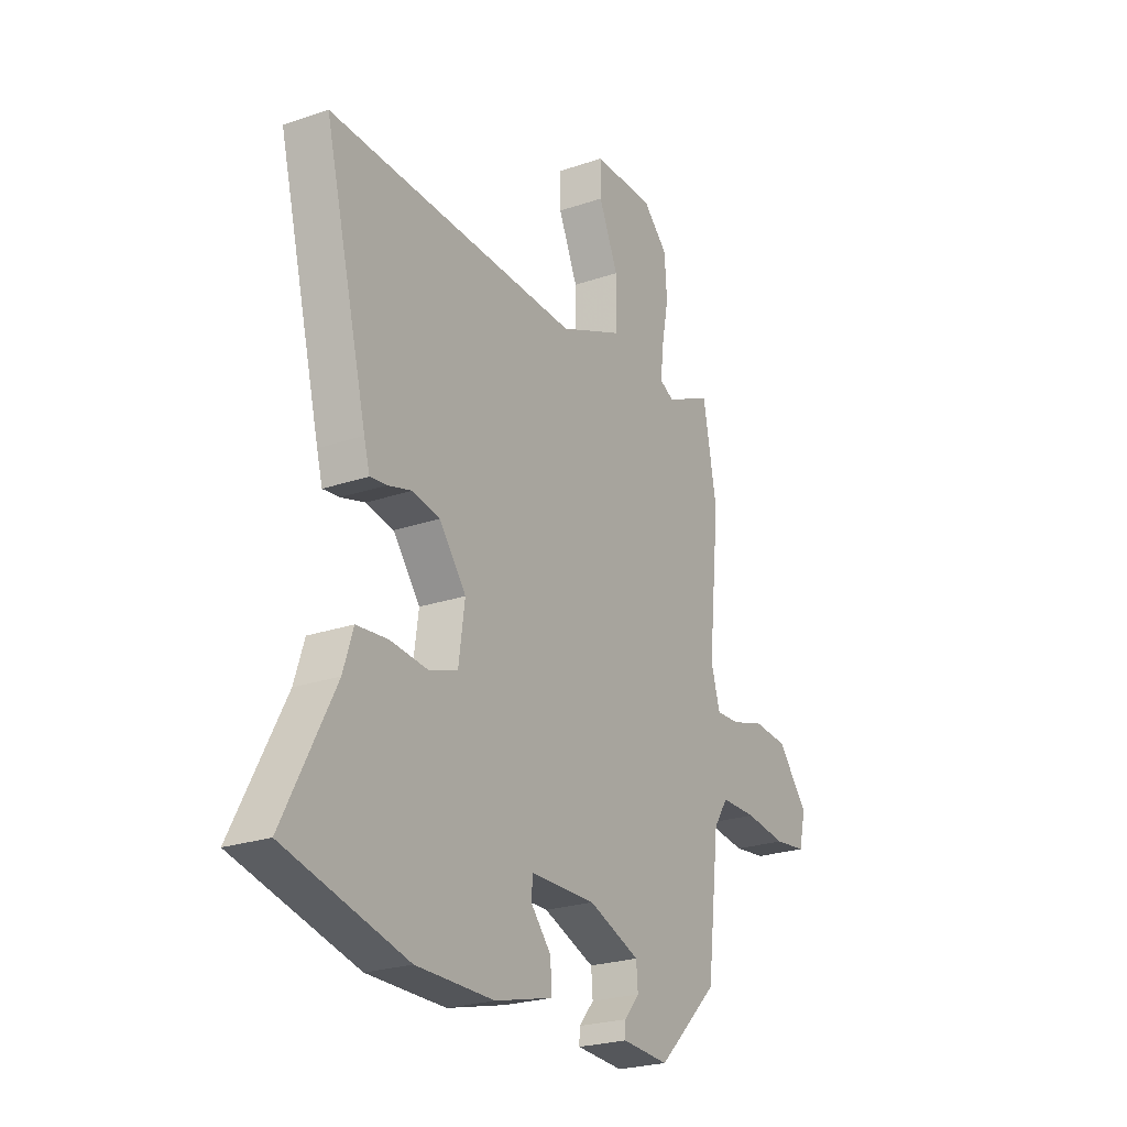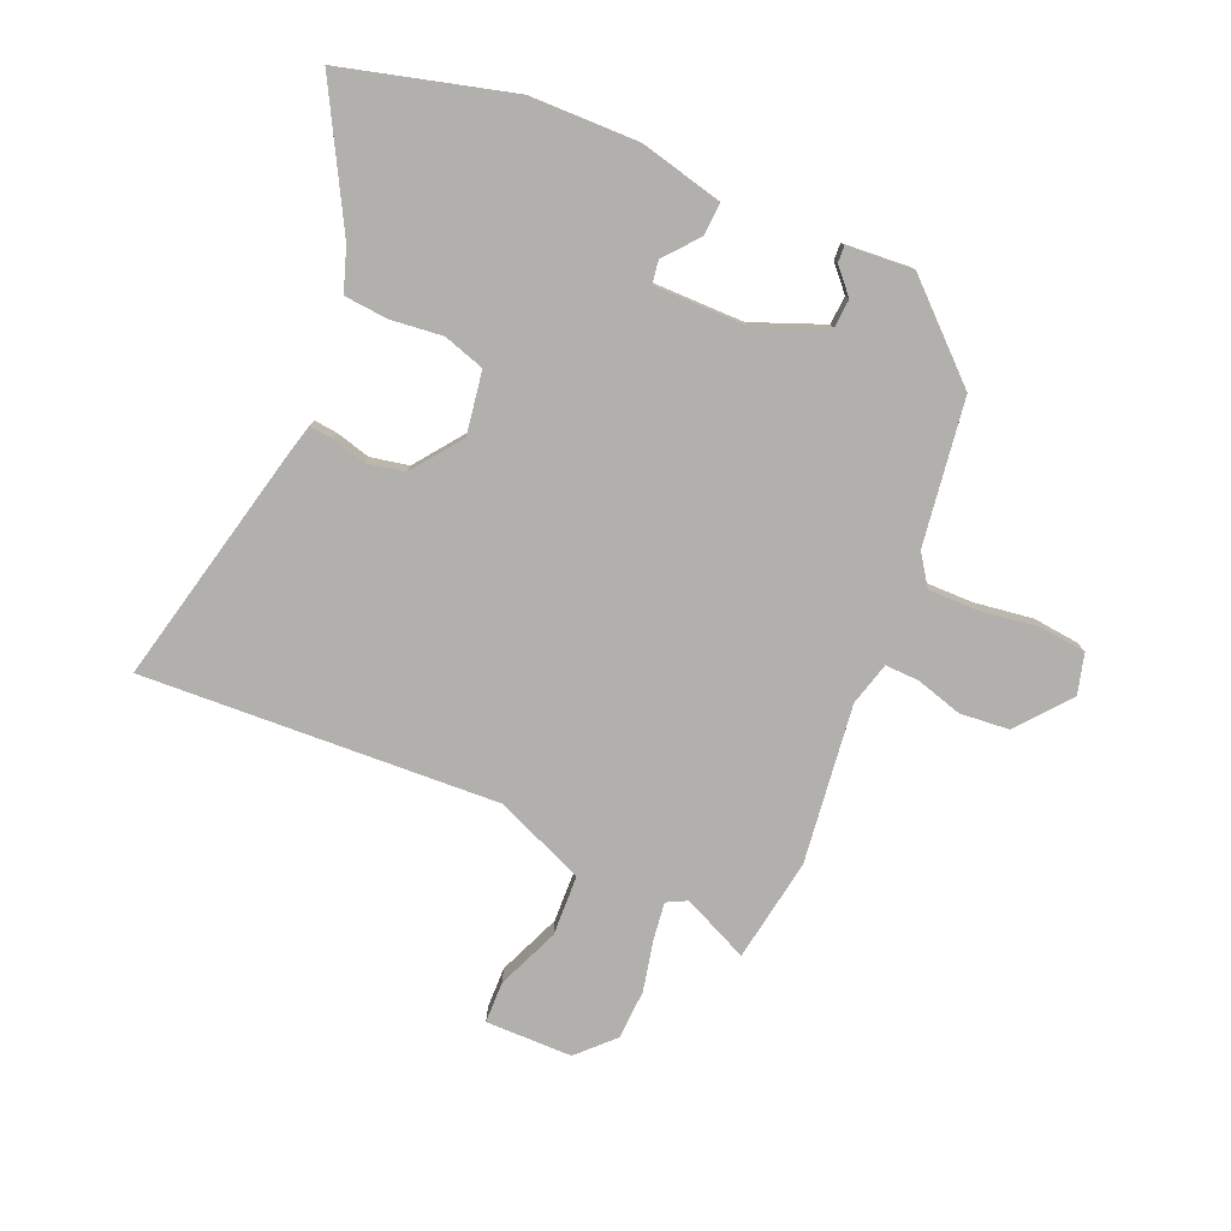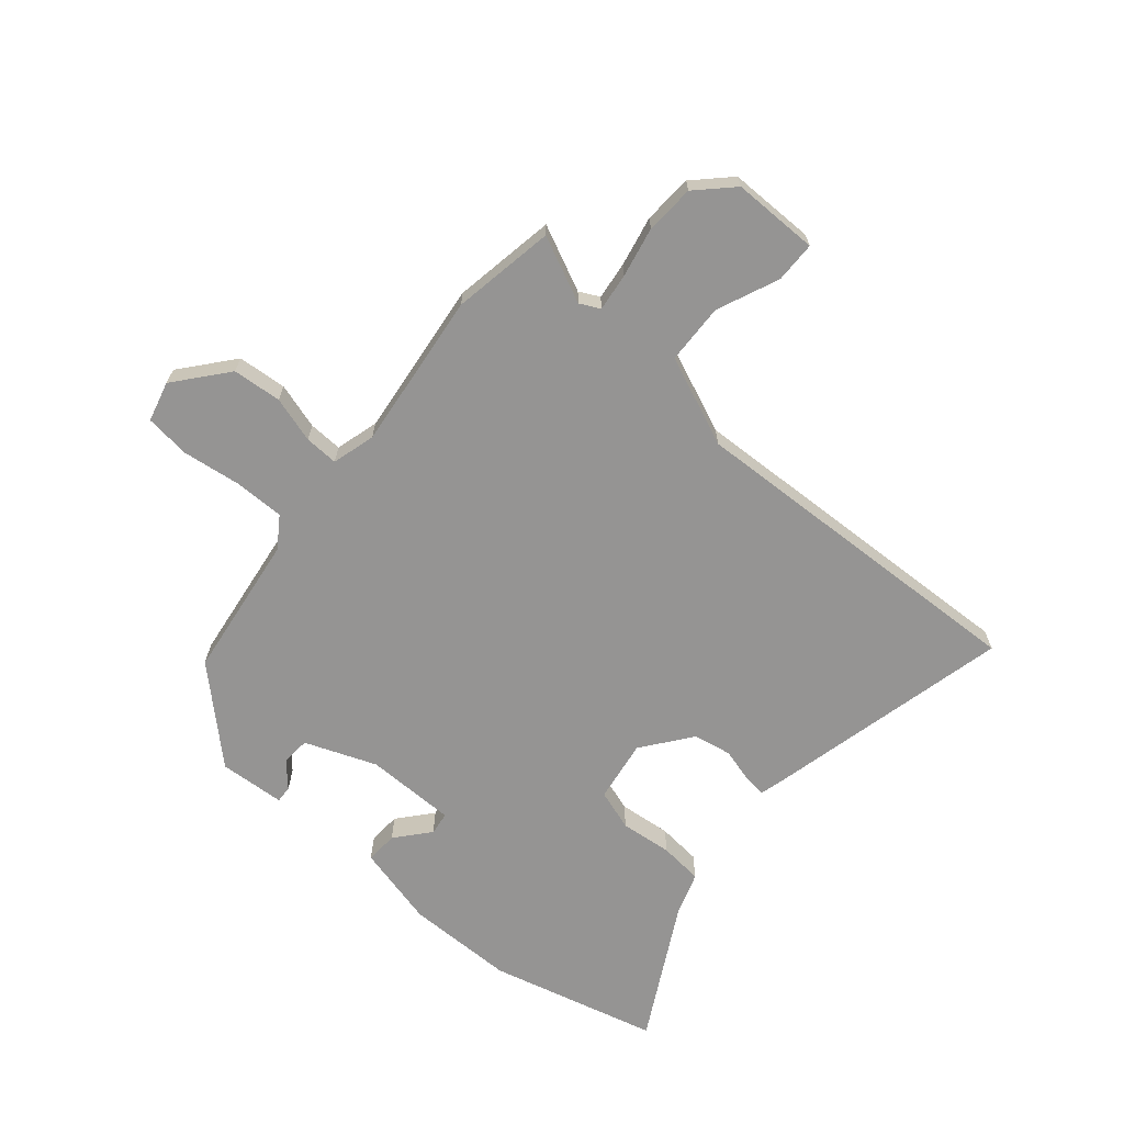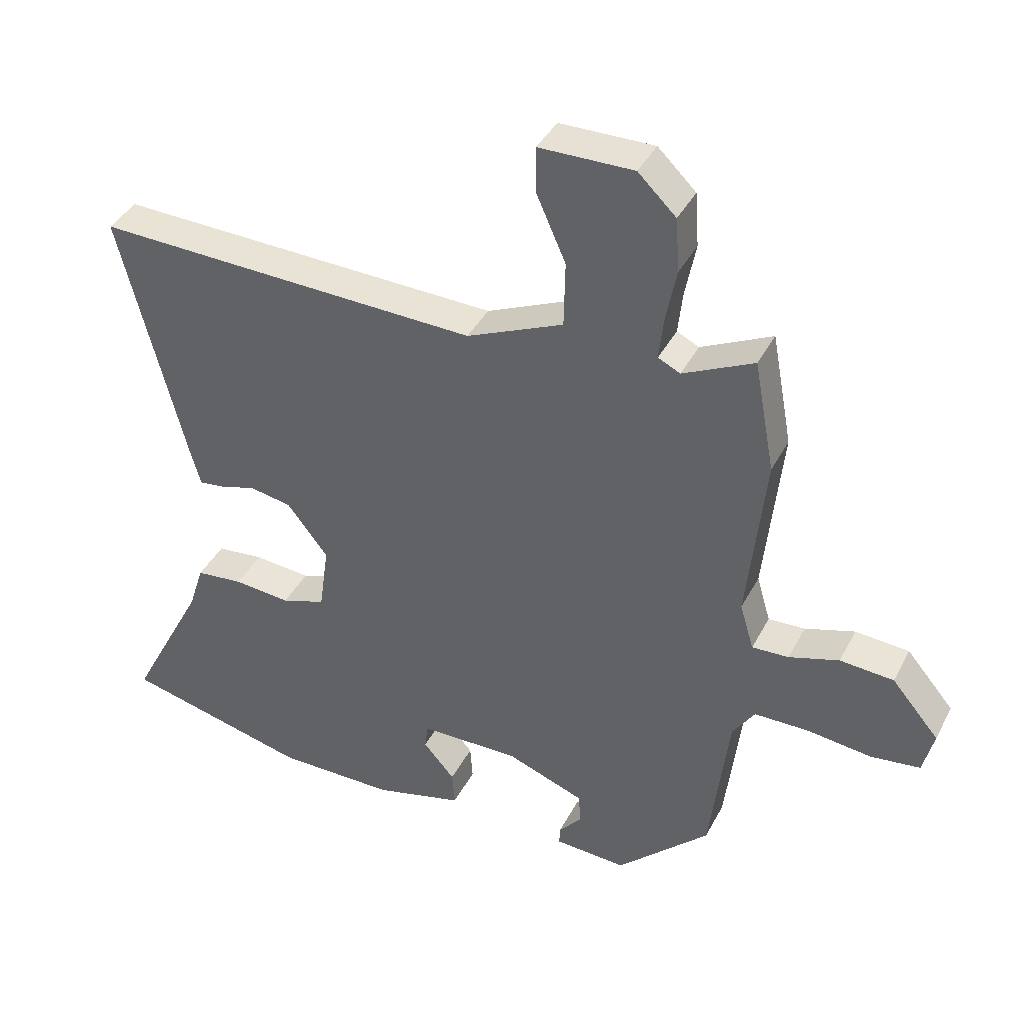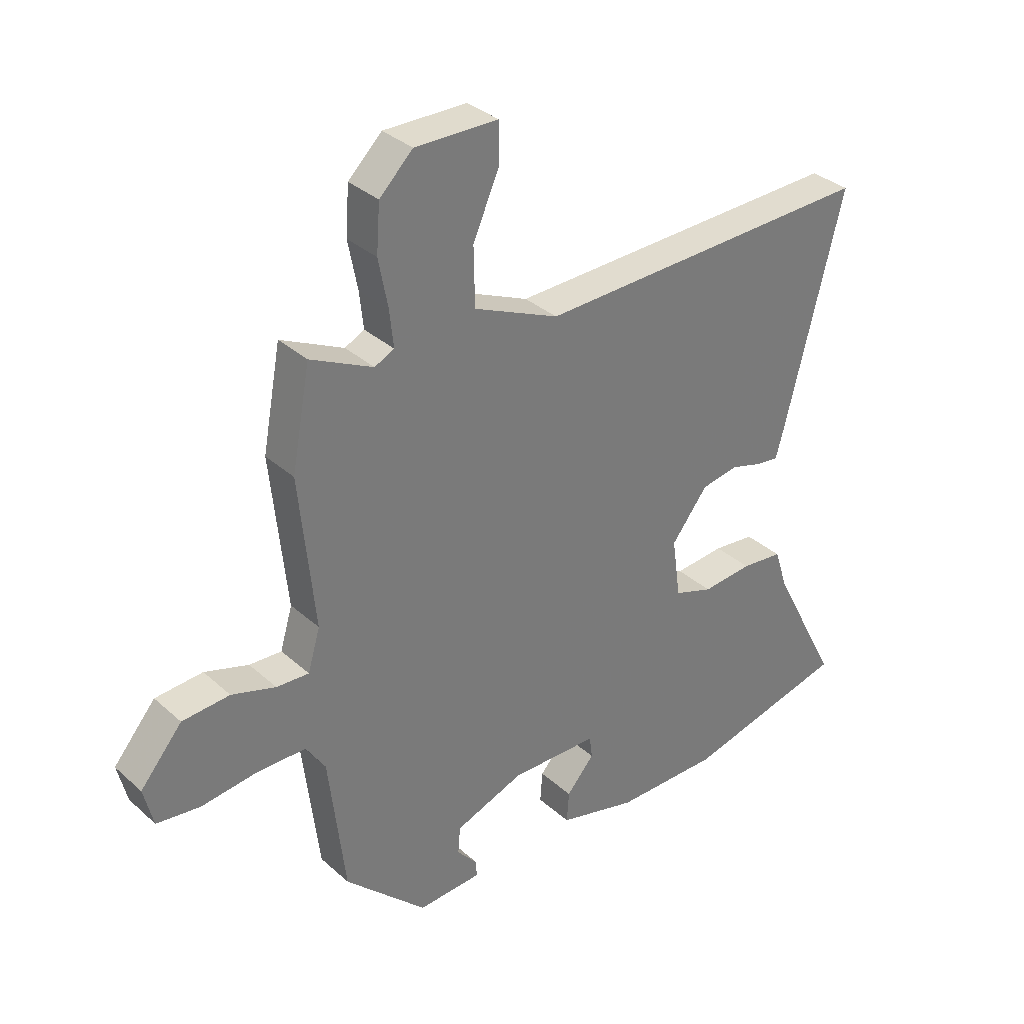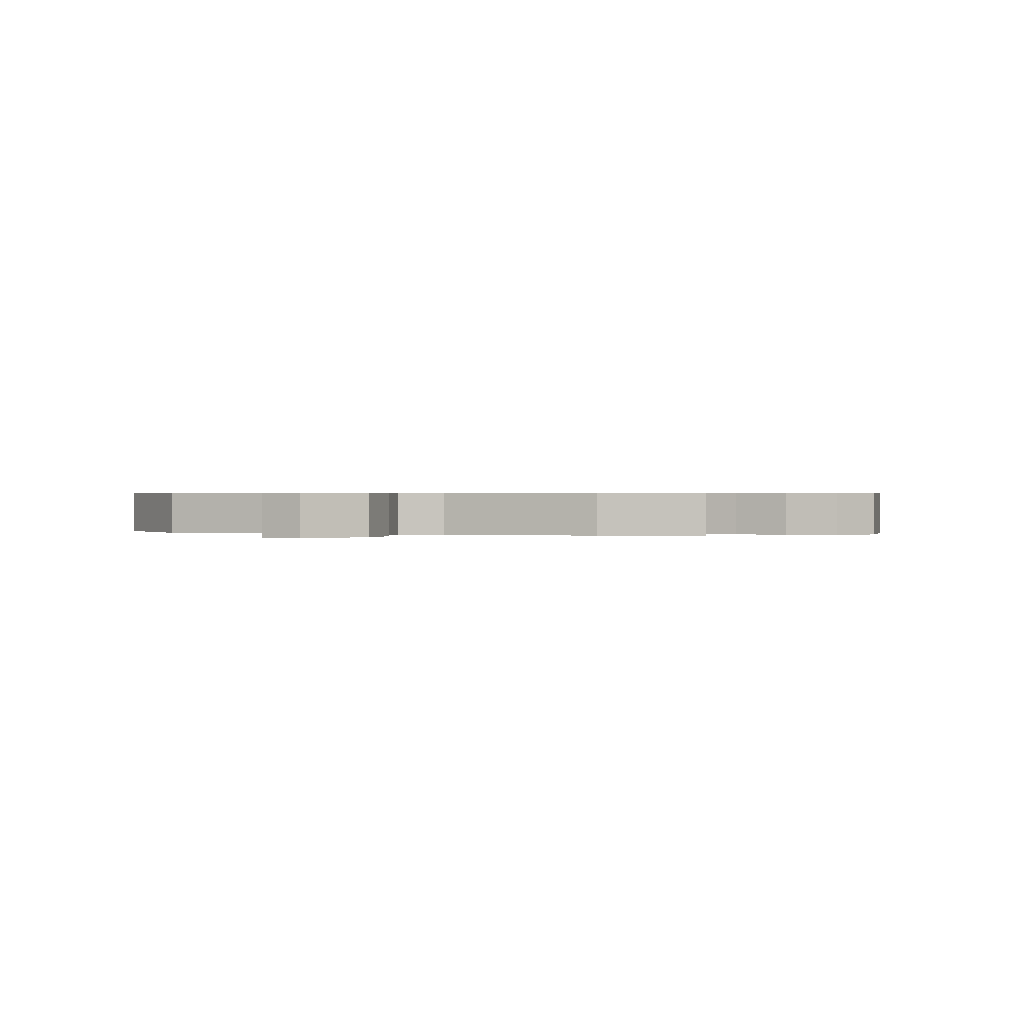
<metadata>
{"format":"obj","ext":"obj","renderer":"f3d","projection":"perspective","resolution":1024,"background":"white","views":[{"elev":-24.3,"azim":119.4,"up":"+Z"},{"elev":-78.7,"azim":158.1,"up":"+Y"},{"elev":-67.2,"azim":-39.5,"up":"+Y"},{"elev":39.8,"azim":-154.6,"up":"+Z"},{"elev":33.6,"azim":-39.7,"up":"+Z"},{"elev":0.5,"azim":-75.3,"up":"+Y"}]}
</metadata>
<code>
v -0.518 0.07 0.405
v -0.485 0.07 0.582
v -0.373 0.07 0.528
v -0.338 0.07 0.545
v -0.345 0.07 0.61
v -0.362 0.07 0.697
v -0.356 0.07 0.782
v -0.296 0.07 0.84
v -0.147 0.07 0.838
v -0.147 0.07 0.767
v -0.194 0.07 0.661
v -0.192 0.07 0.557
v -0.039 0.07 0.49
v 0.572 0.07 0.508
v 0.467 0.07 0.093
v 0.453 0.07 0.043
v 0.413 0.07 0.048
v 0.355 0.07 0.065
v 0.289 0.07 0.053
v 0.224 0.07 -0.03
v 0.239 0.07 -0.138
v 0.309 0.07 -0.162
v 0.399 0.07 -0.154
v 0.474 0.07 -0.162
v 0.498 0.07 -0.237
v 0.62 0.07 -0.471
v 0.327 0.07 -0.542
v 0.139 0.07 -0.541
v -0.002 0.07 -0.504
v 0.002 0.07 -0.448
v 0.052 0.07 -0.391
v 0.047 0.07 -0.351
v -0.11 0.07 -0.348
v -0.234 0.07 -0.394
v -0.238 0.07 -0.443
v -0.201 0.07 -0.486
v -0.2 0.07 -0.515
v -0.314 0.07 -0.521
v -0.461 0.07 -0.379
v -0.491 0.07 -0.129
v -0.526 0.07 -0.076
v -0.613 0.07 -0.075
v -0.714 0.07 -0.087
v -0.792 0.07 -0.077
v -0.809 0.07 -0.007
v -0.734 0.07 0.081
v -0.649 0.07 0.087
v -0.57 0.07 0.062
v -0.512 0.07 0.059
v -0.49 0.07 0.133
v -0.518 0 0.405
v -0.485 0 0.582
v -0.373 0 0.528
v -0.338 0 0.545
v -0.345 0 0.61
v -0.362 0 0.697
v -0.356 0 0.782
v -0.296 0 0.84
v -0.147 0 0.838
v -0.147 0 0.767
v -0.194 0 0.661
v -0.192 0 0.557
v -0.039 0 0.49
v 0.572 0 0.508
v 0.467 0 0.093
v 0.453 0 0.043
v 0.413 0 0.048
v 0.355 0 0.065
v 0.289 0 0.053
v 0.224 0 -0.03
v 0.239 0 -0.138
v 0.309 0 -0.162
v 0.399 0 -0.154
v 0.474 0 -0.162
v 0.498 0 -0.237
v 0.62 0 -0.471
v 0.327 0 -0.542
v 0.139 0 -0.541
v -0.002 0 -0.504
v 0.002 0 -0.448
v 0.052 0 -0.391
v 0.047 0 -0.351
v -0.11 0 -0.348
v -0.234 0 -0.394
v -0.238 0 -0.443
v -0.201 0 -0.486
v -0.2 0 -0.515
v -0.314 0 -0.521
v -0.461 0 -0.379
v -0.491 0 -0.129
v -0.526 0 -0.076
v -0.613 0 -0.075
v -0.714 0 -0.087
v -0.792 0 -0.077
v -0.809 0 -0.007
v -0.734 0 0.081
v -0.649 0 0.087
v -0.57 0 0.062
v -0.512 0 0.059
v -0.49 0 0.133
f 45 46 47 48
f 45 48 49
f 42 43 44 45
f 41 42 45 49
f 40 41 49 50
f 38 39 40 50
f 35 36 37 38
f 34 35 38 50
f 28 29 30 31
f 28 31 32
f 25 26 27 28
f 25 28 32
f 22 23 24 25
f 21 22 25 32
f 20 21 32 33
f 15 16 17 18
f 13 14 15 18
f 12 13 18 19
f 8 9 10 11
f 8 11 12
f 5 6 7 8
f 4 5 8 12
f 3 4 12 19
f 20 33 34 50
f 3 19 20 50
f 1 2 3 50
f 98 97 96 95
f 99 98 95
f 95 94 93 92
f 99 95 92 91
f 100 99 91 90
f 100 90 89 88
f 88 87 86 85
f 100 88 85 84
f 81 80 79 78
f 82 81 78
f 78 77 76 75
f 82 78 75
f 75 74 73 72
f 82 75 72 71
f 83 82 71 70
f 68 67 66 65
f 68 65 64 63
f 69 68 63 62
f 61 60 59 58
f 62 61 58
f 58 57 56 55
f 62 58 55 54
f 69 62 54 53
f 100 84 83 70
f 100 70 69 53
f 100 53 52 51
f 1 51 52 2
f 2 52 53 3
f 3 53 54 4
f 4 54 55 5
f 5 55 56 6
f 6 56 57 7
f 7 57 58 8
f 8 58 59 9
f 9 59 60 10
f 10 60 61 11
f 11 61 62 12
f 12 62 63 13
f 13 63 64 14
f 14 64 65 15
f 15 65 66 16
f 16 66 67 17
f 17 67 68 18
f 18 68 69 19
f 19 69 70 20
f 20 70 71 21
f 21 71 72 22
f 22 72 73 23
f 23 73 74 24
f 24 74 75 25
f 25 75 76 26
f 26 76 77 27
f 27 77 78 28
f 28 78 79 29
f 29 79 80 30
f 30 80 81 31
f 31 81 82 32
f 32 82 83 33
f 33 83 84 34
f 34 84 85 35
f 35 85 86 36
f 36 86 87 37
f 37 87 88 38
f 38 88 89 39
f 39 89 90 40
f 40 90 91 41
f 41 91 92 42
f 42 92 93 43
f 43 93 94 44
f 44 94 95 45
f 45 95 96 46
f 46 96 97 47
f 47 97 98 48
f 48 98 99 49
f 49 99 100 50
f 50 100 51 1

</code>
